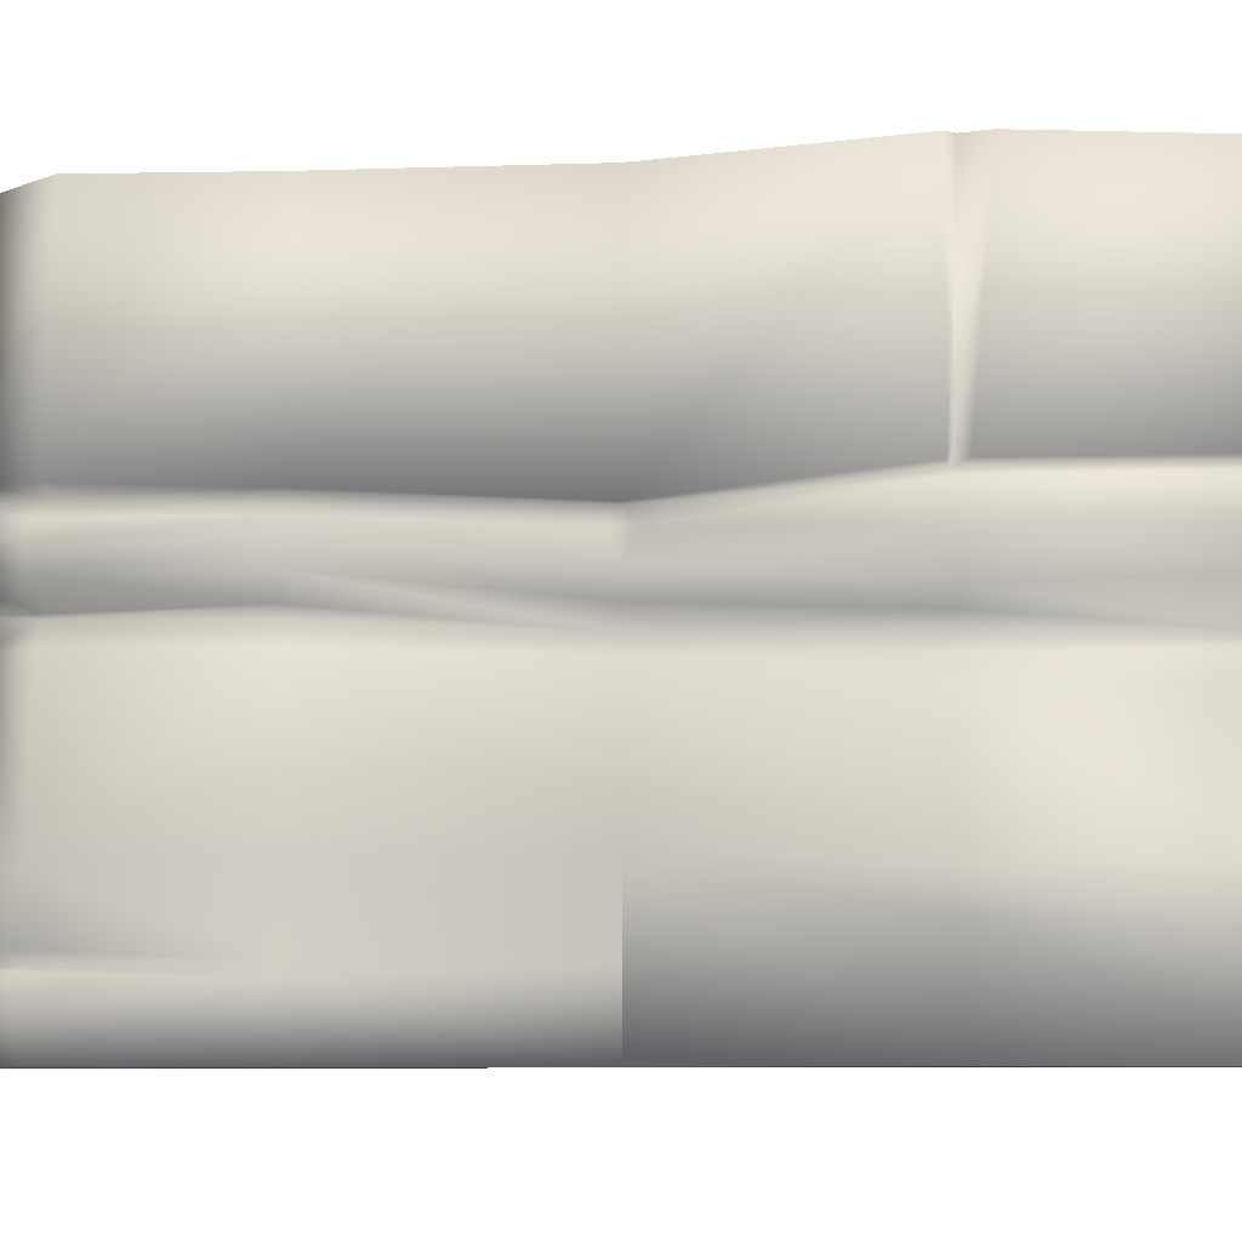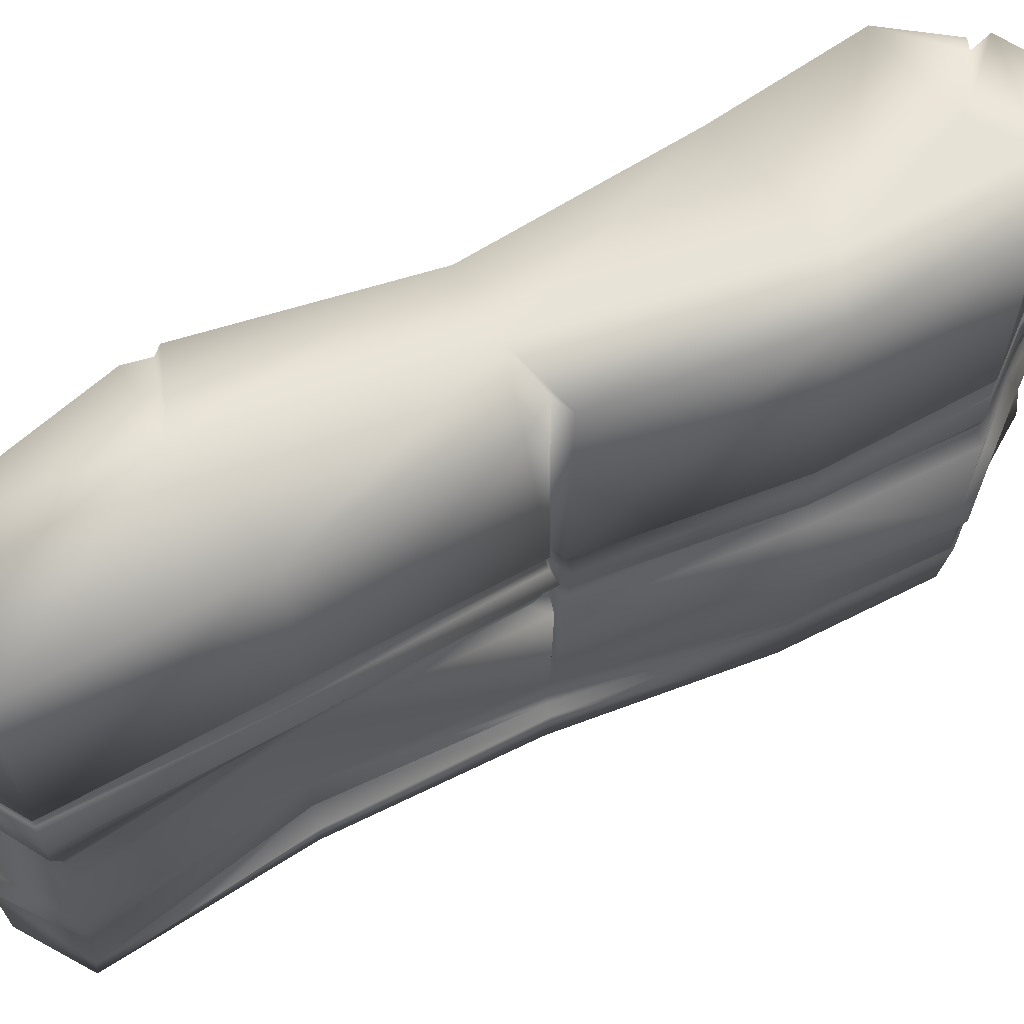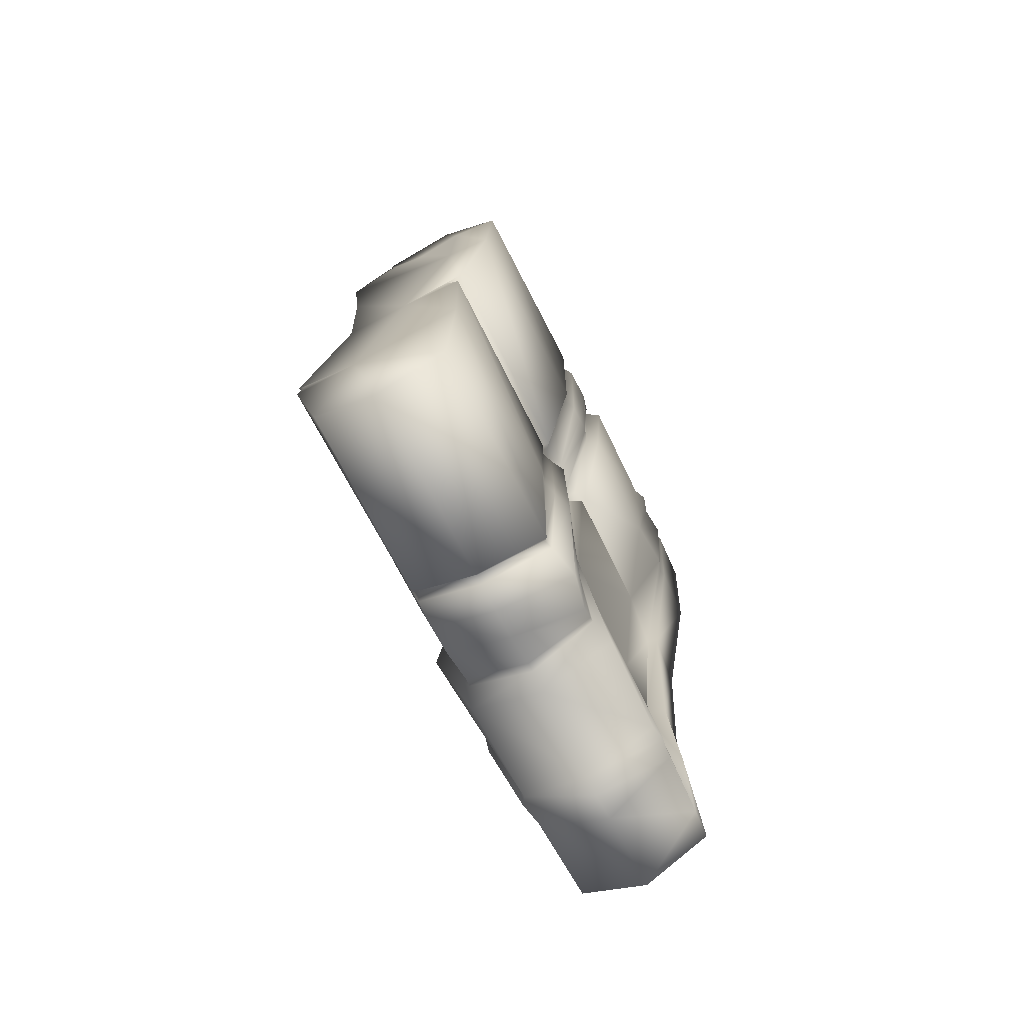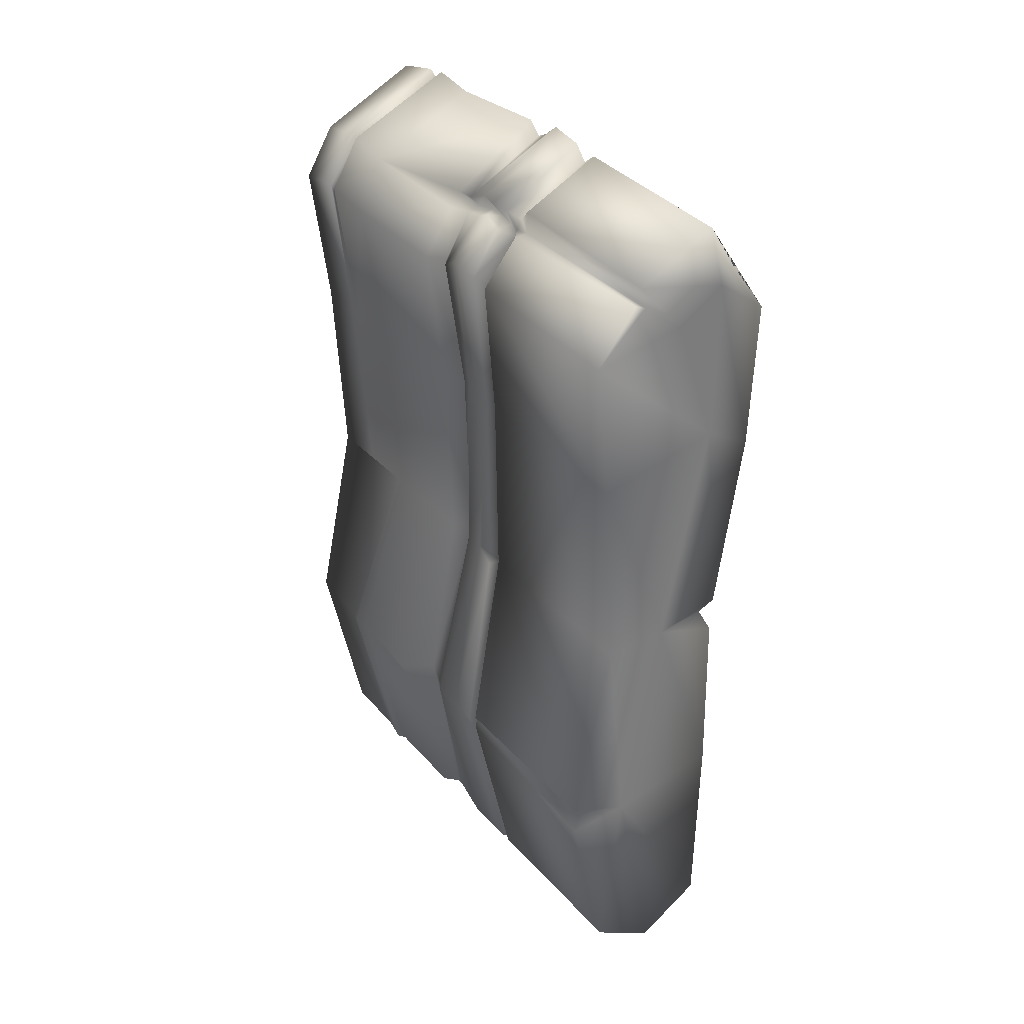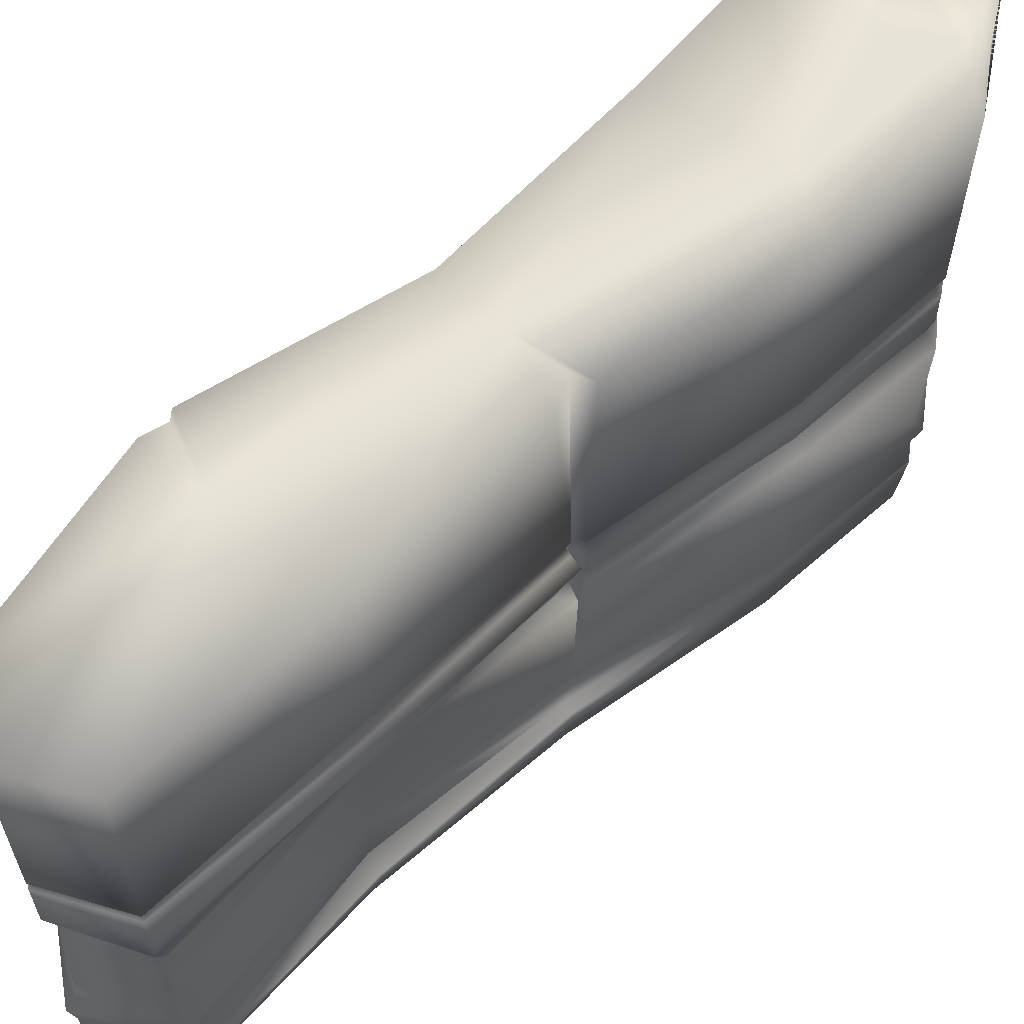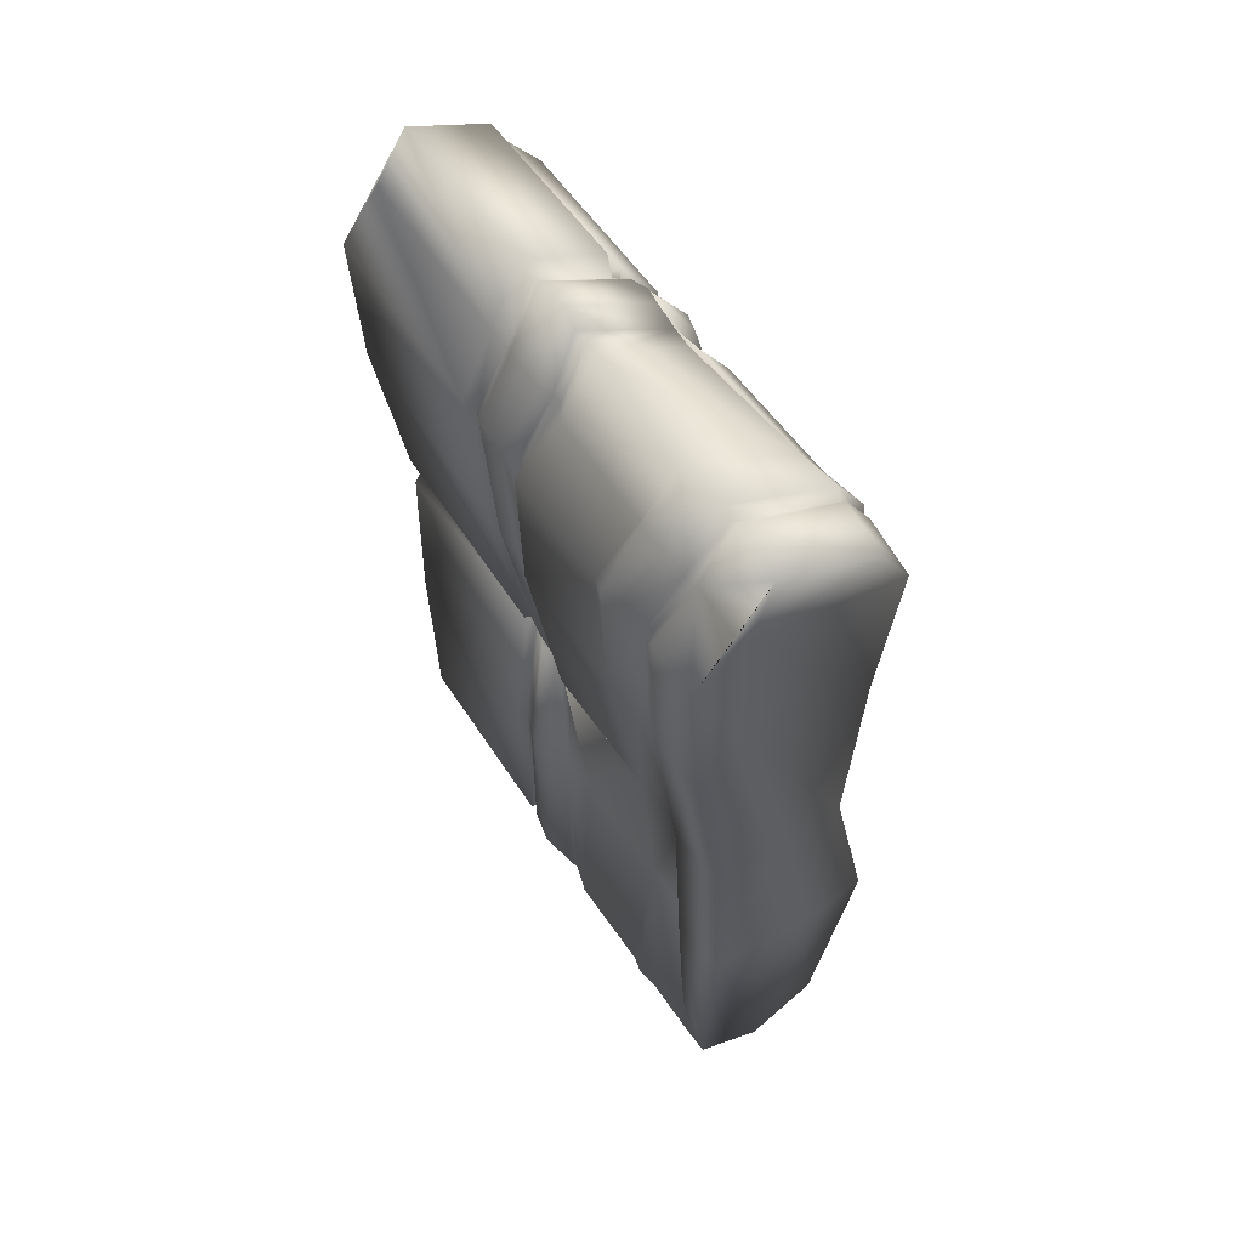
<metadata>
{"format":"obj","ext":"obj","renderer":"f3d","projection":"perspective","resolution":1024,"background":"white","views":[{"elev":-7.6,"azim":98.7,"up":"+Y"},{"elev":63.6,"azim":-119.7,"up":"+Y"},{"elev":-73.6,"azim":-152.6,"up":"+Z"},{"elev":33.0,"azim":145.4,"up":"+Z"},{"elev":61.6,"azim":-134.5,"up":"+Y"},{"elev":57.5,"azim":-32.8,"up":"+Z"}]}
</metadata>
<code>
v  15.44 157.6 121.1
v  13.89 157.6 114.9
v  1.238 157.6 105.3
v  -13.28 157.6 114.3
v  -8.347 157.6 132.9
v  -28.95 157.6 103.2
v  -17.77 157.6 118.1
v  21.6 157.6 -0
v  33.91 157.6 -57.01
v  14.67 157.6 -65.03
v  1.911 157.6 -0
v  -18.95 157.6 -59.06
v  -17.86 157.6 -6.556
v  21.6 0.1139 118.1
v  -8.347 0.1139 132.9
v  -13.28 0.1139 114.3
v  30.68 0.1139 103.2
v  -17.77 0.1139 118.1
v  -28.95 0.1139 103.2
v  21.6 0.1139 -0
v  1.911 0.1139 -0
v  14.67 0.1139 -65.03
v  34.36 0.1139 -59.06
v  -17.77 0.1139 -0
v  -14.36 0.0143 -59.06
v  -8.347 103.6 135.5
v  15.44 103.6 123.7
v  -17.77 102.6 118.1
v  17.93 77.77 120.1
v  -8.347 75.92 132.9
v  -9.425 70.17 135.9
v  17.88 72.15 119.8
v  -15.69 74.9 118.1
v  -18.71 70.17 118.1
v  -28.95 98.57 103.2
v  -18.95 102.6 -59.06
v  -16.53 95.09 0.506
v  -26.22 74.9 103.2
v  -30.82 71.72 103.2
v  -16.08 74.82 -3.699
v  -15.89 77.37 -57.93
v  -14.38 68.93 -57.93
v  -19.47 72.22 0.2532
v  -17.77 157.6 -118.1
v  1.911 157.6 -130.1
v  1.911 102.6 -130.1
v  -17.77 99.62 -118.1
v  21.6 157.6 -118.1
v  21.6 102.6 -118.1
v  -17.77 71.58 -115.1
v  1.911 69.81 -125.6
v  1.935 63.97 -127.8
v  -19.87 63.97 -115.9
v  21.6 69.81 -113.6
v  23.74 63.97 -115.9
v  33.53 157.6 -65.87
v  33.91 101.2 -61.1
v  24.97 157.6 59.06
v  24.97 100.7 60.35
v  21.6 97.33 -0
v  30.09 68.8 -56.81
v  38.59 62.26 -57.93
v  17.33 74.76 -0
v  20.7 77.77 59.06
v  25.11 72.59 59.06
v  21.37 70.17 -0
v  -8.347 84.63 138.4
v  -8.347 79.61 134.7
v  17.44 84.63 122.9
v  -17.77 82.7 118.1
v  -16.73 76.56 120.2
v  -18.43 79.51 4.205
v  -18.28 75.01 4.225
v  -24.87 75.01 59.06
v  -26.96 79.51 59.06
v  -17.77 76.67 -118.1
v  -17.77 73.12 -115.9
v  -18.95 82.7 -59.06
v  1.911 82.7 -130.1
v  1.911 72.18 -125.1
v  21.6 82.7 -118.1
v  21.6 72.18 -113.1
v  21.6 79.74 -0
v  32.22 75.89 -57.93
v  34.36 79.74 -59.06
v  19.64 84.79 117.2
v  19.75 79.66 116.5
v  27.99 78.78 100.8
v  29.22 85.66 104.7
v  -12.4 157.6 66.44
v  -18.43 157.6 4.205
v  -26.96 157.6 59.06
v  -12.4 0.1139 66.44
v  24.97 0.1139 59.06
v  -26.96 0.1139 59.06
v  -18.43 94.51 2.973
v  -26.96 94.51 59.06
v  -20.51 71.59 2.42
v  -28.88 73.27 59.06
v  29.23 157.6 100.5
v  29.22 102 102.5
v  26.76 77.77 102.1
v  30.69 72.59 102
v  -27.58 76.09 103.2
v  -28.95 81.11 103.2
v  22.84 80.5 60.44
v  1.911 0.1139 -130.1
v  21.6 0.1139 -118.1
v  -17.77 0.1139 -118.1
v  33.92 101 -57.01
v  -16.54 79.74 0.4725
v  -8.886 35.14 134.4
v  22.57 32.92 118.1
v  -18.27 37.16 118.1
v  -27.92 36.69 59.06
v  -29.93 37.93 103.2
v  -13.6 34.42 -58.49
v  -18.82 33.93 -0
v  1.924 36.44 -128.9
v  -18.89 36.44 -116.9
v  22.73 34.05 -116.9
v  36.61 33.2 -58.46
v  25.04 36.35 59.06
v  21.48 37.16 -0
v  21.48 72.59 115.7
v  31.35 34.64 103.2
v  -8.347 95.2 136.7
v  -8.347 89.91 137.6
v  18.29 89.91 122.5
v  16.8 95.2 121.6
v  -17.77 94.1 118.1
v  -17.77 88.4 118.1
v  -26.96 88.72 59.06
v  -26.96 84.12 59.06
v  -28.95 86.26 103.2
v  -28.95 91.41 103.2
v  -18.95 94.1 -59.06
v  -21.1 88.4 -59.06
v  -18.77 84.42 1.769
v  -16.54 89.11 0.4839
v  1.911 99.57 -130.1
v  1.911 91.13 -130.1
v  -19.92 86.61 -118.1
v  -17.77 96.55 -118.1
v  21.6 99.57 -118.1
v  21.6 91.13 -118.1
v  34.36 98.09 -59.06
v  34.36 88.91 -59.06
v  24.97 96.03 61.03
v  24.97 91.26 61.43
v  21.6 86.18 -0
v  21.76 92.79 2.986
v  -18.43 85.63 4.975
v  -18.43 84.12 4.975
v  20.24 95.36 116.7
v  20.13 90.04 119
v  30.48 90.66 104.4
v  29.22 95.66 103.4
v  22.23 92.89 -2.915
v  -7.698 99.39 132.2
v  14.13 99.39 119.6
v  -16.51 98.37 114.7
v  -25.08 92.99 57.37
v  -26.9 95.68 100.7
v  -17.61 98.37 -57.31
v  -15.26 93.39 -0.3336
v  1.887 101.2 -126.3
v  -16.51 98.22 -114.7
v  20.28 101.2 -114.7
v  32.2 99.75 -57.31
v  23.43 100.3 58.95
v  20.28 96.89 0.0263
v  -17.14 92.99 4.235
v  19.36 103.3 116.6
v  16.01 99.5 114.9
v  26.03 99.89 101.6
v  24.97 86.48 61.83
v  17.4 72.37 115.7
v  14.48 84.73 117.8
v  14.93 89.99 117.8
v  16.32 79.63 117.8
v  15.42 103.4 117.1
v  14.93 95.24 117
v  16.03 99.45 117
v  16.87 157.6 116.2
v  -8.989 20.54 136.5
v  23.11 19.43 120.8
v  -18.31 27.53 118.3
v  -18.76 18.62 119.9
v  -28.62 21.32 61.79
v  -30.67 19.22 103.3
v  -29.98 28.29 103.2
v  -13.27 19.86 -58.73
v  -16.82 17.02 -0
v  1.923 23.37 -130.8
v  -18.3 8.192 -117.5
v  -18.78 26.05 -117
v  22.6 23.37 -117.1
v  36.34 25.2 -58.53
v  25.01 18.23 59.06
v  21.54 17.63 -0
v  21.48 35.14 -0
v  32.38 20.29 106
v  -18.21 14.71 120.4
v  -29.73 15.1 105.5
v  25.35 15.32 61.37
v  31.39 16.32 105.5
v  31.95 157.6 -59.21
v  33.24 104.1 -58.1
v  -8.68 14.72 135.8
v  22.31 15.46 120.4
v  -27.73 15.49 61.37
v  -8.616 17.63 133.6
v  22.08 16.52 118.1
v  -18.01 17.63 118.1
v  -27.44 18.4 59.06
v  -29.41 18.01 103.2
v  31.02 17.38 103.2
v  -17.6 15.63 -58.82
v  -19.91 16.22 -0
v  -11.74 17.22 -58.77
v  -18.67 11.38 -88.18
v  -12.87 157.6 1.997
v  -12.92 67.98 1.998
v  -12.87 94.66 2.019
v  -12.86 74.96 2.019
v  -12.87 79.57 2.011
v  -12.87 85.72 2.784
v  -12.87 84.19 2.782
v  -12.84 93.09 1.196
v  -19.86 35.15 120.1
v  -19.82 32.04 -117
v  -31.52 33.36 105.1
v  1.923 32.04 -132.6
v  24.29 32.04 -117
v  37.8 28.45 -58.49
o stone_wall_DARK_alt
g stone_wall_DARK_alt
f 1 2 3 4 5
f 5 4 6 7
f 8 9 10 11
f 11 10 12 13
f 14 15 16 17
f 15 18 19 16
f 20 21 22 23
f 21 24 25 22
f 1 5 26 27
f 5 7 28 26
f 29 30 31 32
f 30 33 34 31
f 7 6 35 28
f 13 12 36 37
f 33 38 39 34
f 40 41 42 43
f 44 45 46 47
f 45 48 49 46
f 50 51 52 53
f 51 54 55 52
f 48 56 57 49
f 8 58 59 60
f 54 61 62 55
f 63 64 65 66
f 67 68 29 69
f 70 71 68 67
f 72 73 74 75
f 76 77 41 78
f 79 80 77 76
f 81 82 80 79
f 83 63 84 85
f 86 87 88 89
f 58 8 11 90
f 90 11 91 92
f 93 21 20 94
f 95 24 21 93
f 92 91 96 97
f 74 73 98 99
f 58 100 101 59
f 64 102 103 65
f 74 104 105 75
f 64 63 106
f 10 56 48 45
f 10 45 44 12
f 22 107 108 23
f 25 109 107 22
f 12 44 47 36
f 41 50 53 42
f 9 8 60 110
f 61 63 66 62
f 41 40 111 78
f 61 54 82 84
f 31 112 113 32
f 34 114 112 31
f 99 115 116 39
f 42 117 118 43
f 52 119 120 53
f 55 121 119 52
f 62 122 121 55
f 65 123 124 66
f 98 118 115 99
f 125 113 126 103
f 53 120 117 42
f 66 124 122 62
f 127 128 129 130
f 131 132 128 127
f 133 134 135 136
f 137 138 139 140
f 141 142 143 144
f 145 146 142 141
f 147 148 146 145
f 149 150 151 152
f 153 154 134 133
f 155 156 157 158
f 144 143 138 137
f 159 151 148 147
f 26 160 161 27
f 28 162 160 26
f 97 163 164 35
f 36 165 166 37
f 46 167 168 47
f 49 169 167 46
f 57 170 169 49
f 59 171 172 60
f 96 173 163 97
f 174 175 176 101
f 47 168 165 36
f 60 172 170 110
f 160 127 130 161
f 162 131 127 160
f 163 133 136 164
f 165 137 140 166
f 167 141 144 168
f 169 145 141 167
f 170 147 145 169
f 171 149 152 172
f 173 153 133 163
f 175 155 158 176
f 168 144 137 165
f 172 159 147 170
f 128 67 69 129
f 132 70 67 128
f 134 75 105 135
f 138 78 111 139
f 142 79 76 143
f 146 81 79 142
f 148 85 81 146
f 150 177 83 151
f 154 72 75 134
f 156 86 89 157
f 143 76 78 138
f 151 83 85 148
f 152 151 159 172
f 113 178 32
f 69 179 180 129
f 32 178 181 29
f 27 182 2 1
f 130 183 184 161
f 161 184 182 27
f 129 180 183 130
f 179 86 156 180
f 178 125 87 181
f 182 174 185 2
f 183 155 175 184
f 184 175 174 182
f 180 156 155 183
f 112 186 187 113
f 112 188 189 186
f 115 190 191 192
f 117 193 194 118
f 195 107 196 197
f 198 108 107 195
f 199 23 108 198
f 123 200 201 202
f 118 194 190 115
f 113 187 203 126
f 117 197 196 193
f 202 201 20 23 199
f 113 125 178
f 2 185 100 3
f 3 90 4
f 4 90 92 6
f 16 93 94 17
f 19 95 93 16
f 6 92 97 35
f 38 74 99 39
f 102 64 106 88
f 100 185 174 101
f 102 87 125 103
f 38 33 71 104
f 116 114 34 39
f 126 123 65 103
f 135 132 131 136
f 157 150 149 158
f 164 162 28 35
f 176 171 59 101
f 136 131 162 164
f 158 149 171 176
f 105 70 132 135
f 89 177 150 157
f 19 18 204 205
f 17 94 206 207
f 100 58 90 3
f 10 208 56
f 170 209 110
f 56 208 209 57
f 10 9 208
f 170 57 209
f 208 9 110 209
f 210 15 14 211
f 204 18 15 210
f 212 95 19 205
f 211 14 17 207
f 189 188 192 191
f 200 123 126 203
f 186 213 214 187
f 189 215 213 186
f 190 216 217 191
f 187 214 218 203
f 204 215 217 205
f 206 200 218 207
f 213 210 211 214
f 215 204 210 213
f 216 212 205 217
f 214 211 207 218
f 215 189 191 217
f 200 203 218
f 206 94 20 201
f 200 206 201
f 219 25 24 220
f 193 221 194
f 221 219 220 194
f 196 109 222
f 107 109 196
f 196 222 221 193
f 109 25 219 222
f 222 219 221
f 220 24 95 212
f 194 216 190
f 194 220 212 216
f 11 223 91
f 118 224 43
f 91 223 225 96
f 73 226 224 98
f 40 226 227 111
f 153 228 229 154
f 140 228 230 166
f 166 230 225 37
f 154 229 227 72
f 11 13 223
f 118 98 224
f 223 13 37 225
f 226 40 43 224
f 226 73 72 227
f 228 140 139 229
f 228 153 173 230
f 230 173 96 225
f 229 139 111 227
f 68 30 29
f 71 33 30 68
f 87 102 88
f 181 179 69 29
f 87 86 179 181
f 106 177 89 88
f 71 70 105 104
f 63 83 177 106
f 74 38 104
f 77 50 41
f 80 51 50 77
f 82 54 51 80
f 82 81 85 84
f 63 61 84
f 112 231 188
f 117 232 197
f 123 202 124
f 115 233 116
f 119 234 232 120
f 121 235 234 119
f 122 236 235 121
f 124 202 236 122
f 116 233 231 114
f 112 114 231
f 117 120 232
f 115 192 233
f 234 195 197 232
f 235 198 195 234
f 236 199 198 235
f 202 199 236
f 233 192 188 231

</code>
